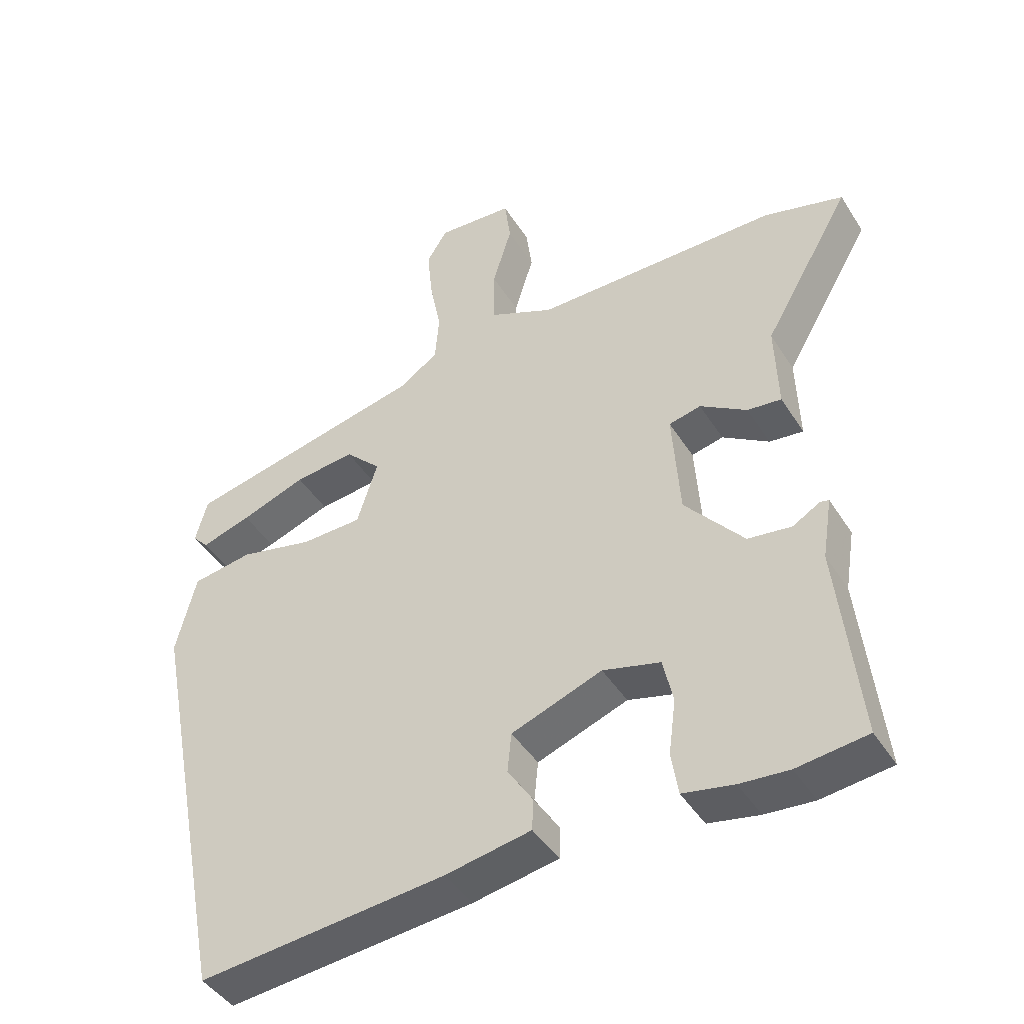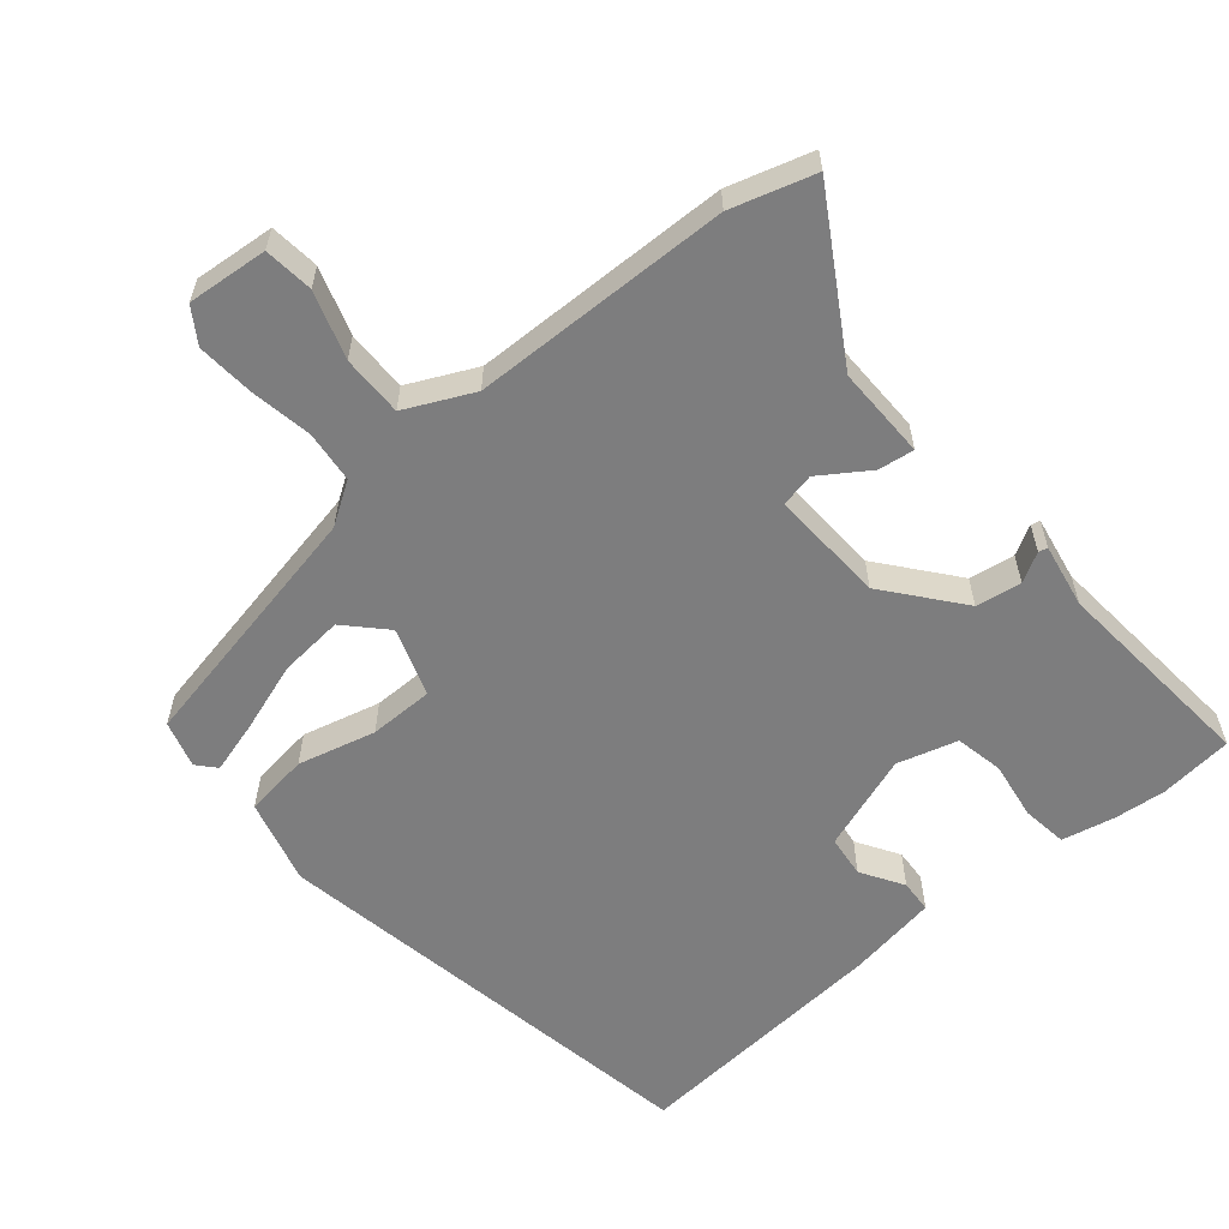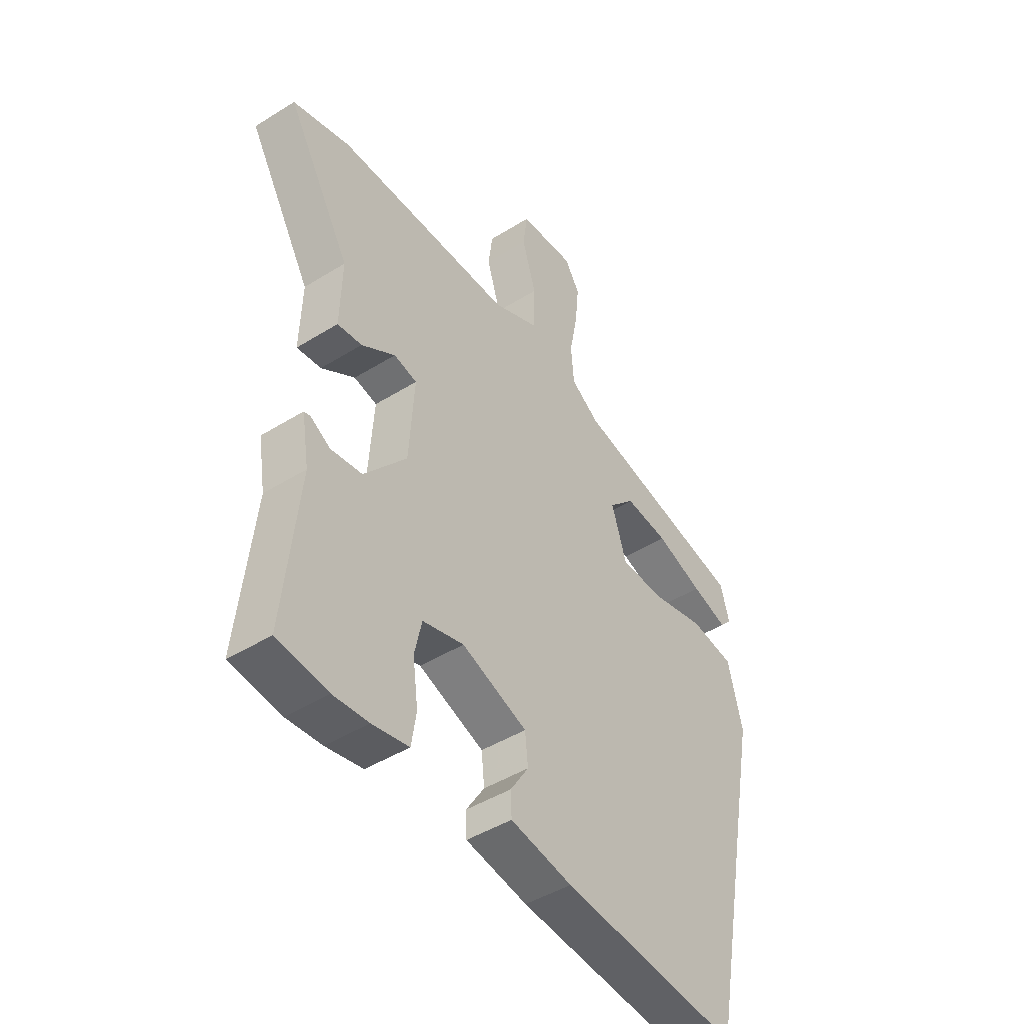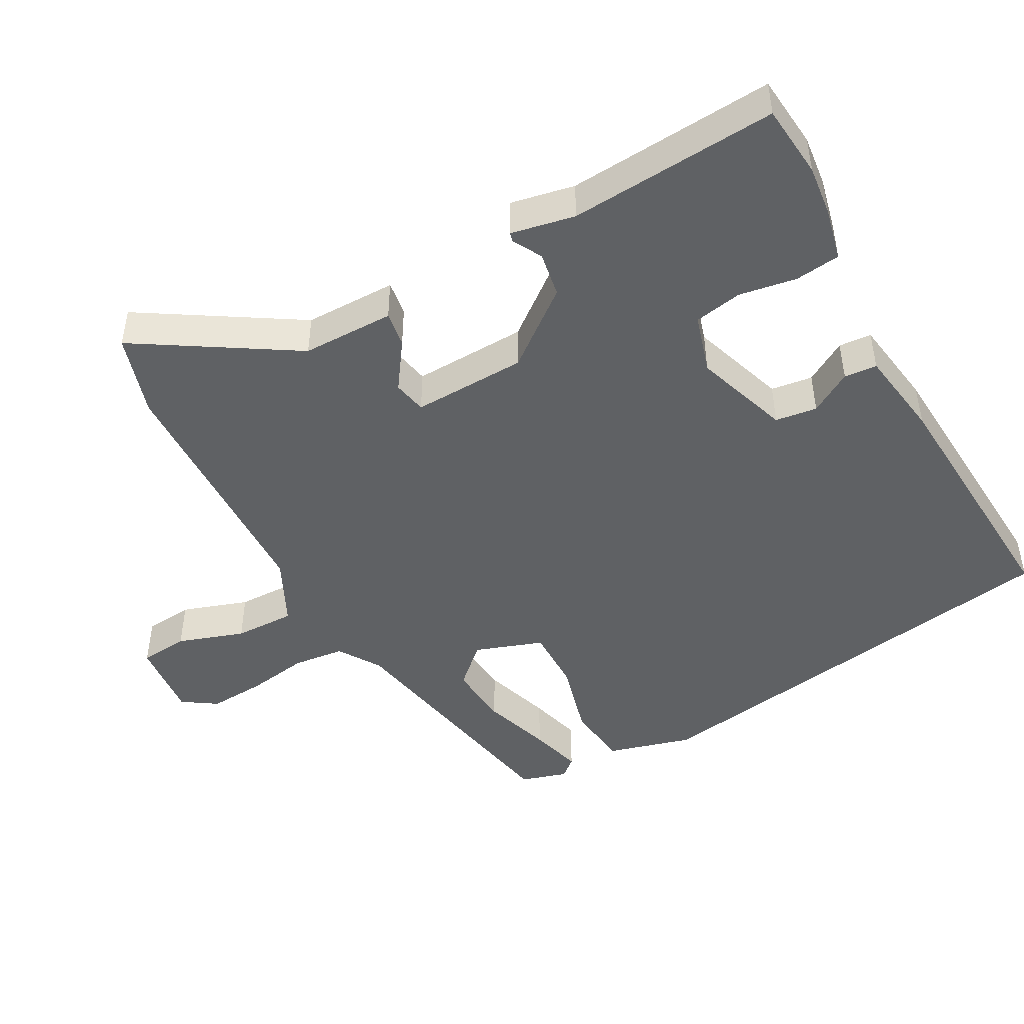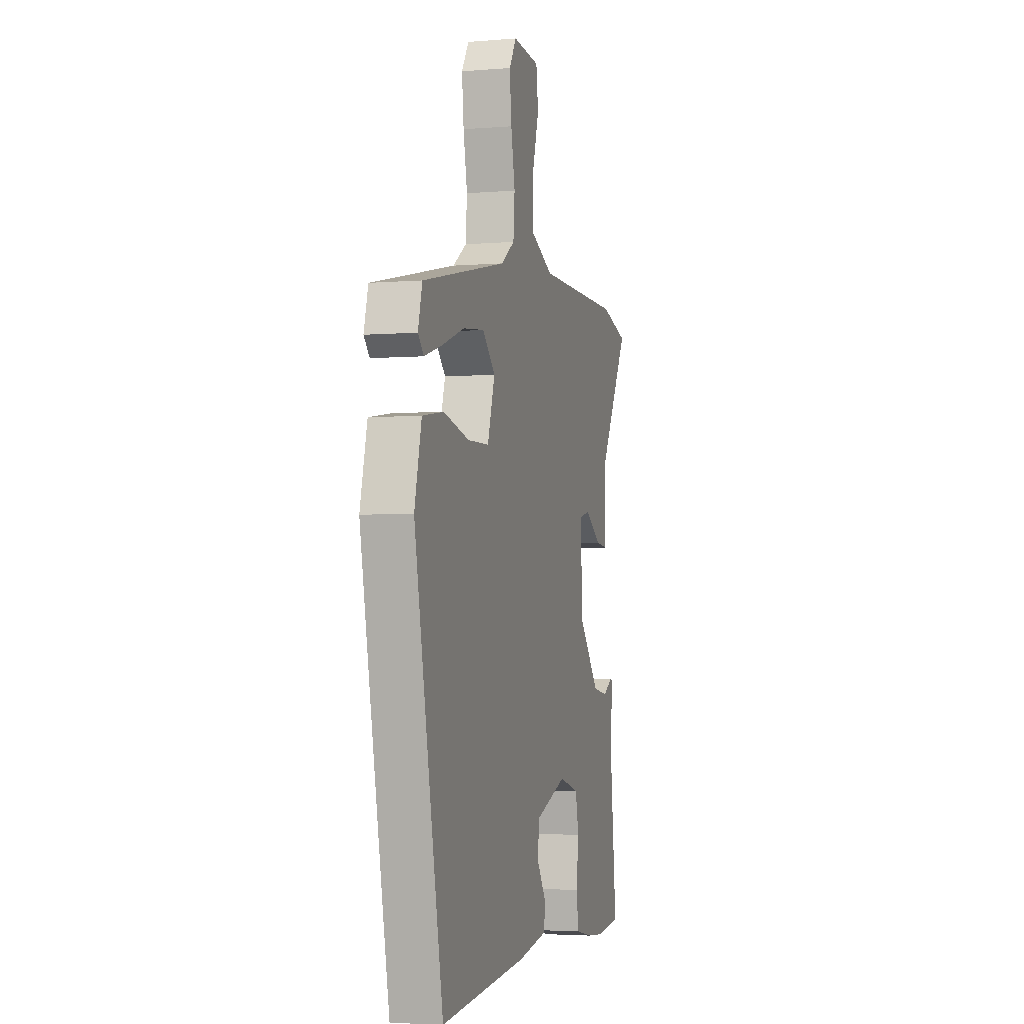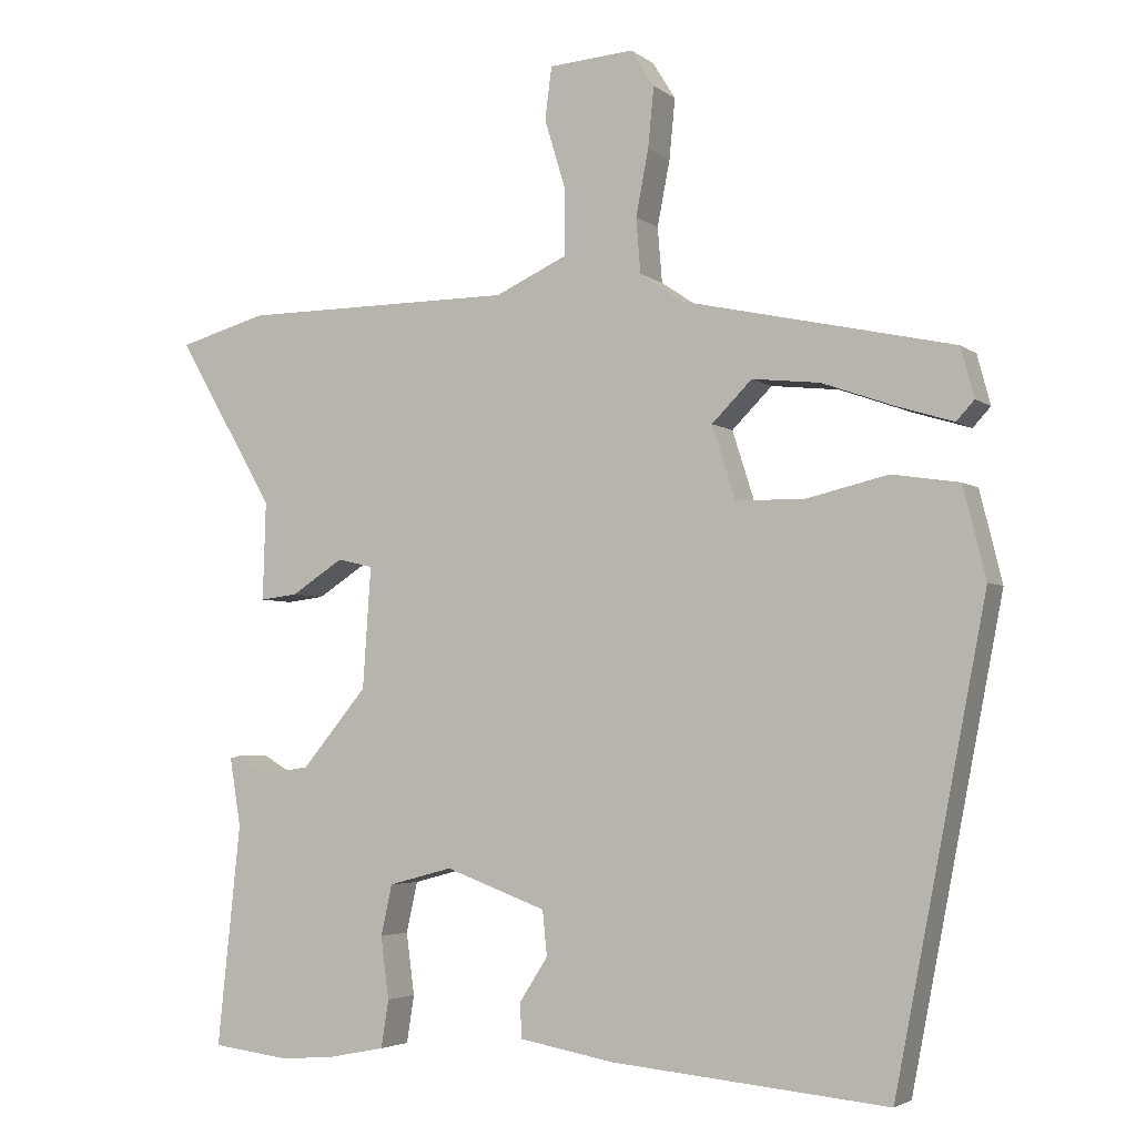
<metadata>
{"format":"obj","ext":"obj","renderer":"f3d","projection":"perspective","resolution":1024,"background":"white","views":[{"elev":-44.1,"azim":30.2,"up":"+Z"},{"elev":-59.2,"azim":39.0,"up":"+Y"},{"elev":-45.4,"azim":125.7,"up":"+Z"},{"elev":-46.5,"azim":117.0,"up":"+Y"},{"elev":-3.5,"azim":-74.6,"up":"+Z"},{"elev":-3.9,"azim":-154.7,"up":"+Z"}]}
</metadata>
<code>
v 0.547 0.07 -0.494
v 0.442 0.07 -0.507
v 0.369 0.07 -0.501
v 0.293 0.07 -0.486
v 0.283 0.07 -0.422
v 0.294 0.07 -0.339
v 0.279 0.07 -0.271
v 0.193 0.07 -0.248
v 0.057 0.07 -0.298
v 0.051 0.07 -0.358
v 0.089 0.07 -0.417
v 0.087 0.07 -0.464
v -0.041 0.07 -0.487
v -0.412 0.07 -0.522
v -0.535 0.07 0.107
v -0.505 0.07 0.229
v -0.414 0.07 0.243
v -0.303 0.07 0.217
v -0.211 0.07 0.219
v -0.18 0.07 0.317
v -0.234 0.07 0.371
v -0.325 0.07 0.361
v -0.423 0.07 0.326
v -0.498 0.07 0.303
v -0.522 0.07 0.329
v -0.504 0.07 0.396
v -0.141 0.07 0.476
v -0.082 0.07 0.516
v -0.076 0.07 0.59
v -0.093 0.07 0.678
v -0.101 0.07 0.759
v -0.07 0.07 0.809
v 0.045 0.07 0.801
v 0.054 0.07 0.731
v 0.025 0.07 0.635
v 0.026 0.07 0.548
v 0.123 0.07 0.504
v 0.491 0.07 0.503
v 0.61 0.07 0.47
v 0.478 0.07 0.243
v 0.482 0.07 0.111
v 0.431 0.07 0.117
v 0.361 0.07 0.162
v 0.313 0.07 0.151
v 0.324 0.07 -0.012
v 0.412 0.07 -0.117
v 0.477 0.07 -0.126
v 0.518 0.07 -0.102
v 0.531 0.07 -0.105
v 0.516 0.07 -0.197
v 0.547 0 -0.494
v 0.442 0 -0.507
v 0.369 0 -0.501
v 0.293 0 -0.486
v 0.283 0 -0.422
v 0.294 0 -0.339
v 0.279 0 -0.271
v 0.193 0 -0.248
v 0.057 0 -0.298
v 0.051 0 -0.358
v 0.089 0 -0.417
v 0.087 0 -0.464
v -0.041 0 -0.487
v -0.412 0 -0.522
v -0.535 0 0.107
v -0.505 0 0.229
v -0.414 0 0.243
v -0.303 0 0.217
v -0.211 0 0.219
v -0.18 0 0.317
v -0.234 0 0.371
v -0.325 0 0.361
v -0.423 0 0.326
v -0.498 0 0.303
v -0.522 0 0.329
v -0.504 0 0.396
v -0.141 0 0.476
v -0.082 0 0.516
v -0.076 0 0.59
v -0.093 0 0.678
v -0.101 0 0.759
v -0.07 0 0.809
v 0.045 0 0.801
v 0.054 0 0.731
v 0.025 0 0.635
v 0.026 0 0.548
v 0.123 0 0.504
v 0.491 0 0.503
v 0.61 0 0.47
v 0.478 0 0.243
v 0.482 0 0.111
v 0.431 0 0.117
v 0.361 0 0.162
v 0.313 0 0.151
v 0.324 0 -0.012
v 0.412 0 -0.117
v 0.477 0 -0.126
v 0.518 0 -0.102
v 0.531 0 -0.105
v 0.516 0 -0.197
f 47 48 49 50
f 4 5 6
f 3 4 6
f 2 3 6
f 1 2 6
f 50 1 6
f 47 50 6
f 46 47 6
f 45 46 6 7
f 44 45 7 8
f 40 41 42 43
f 40 43 44
f 39 40 44
f 38 39 44
f 37 38 44
f 44 8 9
f 37 44 9
f 36 37 9
f 33 34 35
f 32 33 35
f 31 32 35
f 30 31 35
f 29 30 35
f 28 29 35 36
f 36 9 10
f 28 36 10
f 27 28 10
f 25 26 27
f 24 25 27
f 23 24 27
f 22 23 27
f 21 22 27
f 20 21 27
f 16 17 18
f 15 16 18
f 14 15 18
f 13 14 18
f 12 13 18
f 12 18 19
f 10 11 12
f 10 12 19 20
f 10 20 27
f 100 99 98 97
f 56 55 54
f 56 54 53
f 56 53 52
f 56 52 51
f 56 51 100
f 56 100 97
f 56 97 96
f 57 56 96 95
f 58 57 95 94
f 93 92 91 90
f 94 93 90
f 94 90 89
f 94 89 88
f 94 88 87
f 59 58 94
f 59 94 87
f 59 87 86
f 85 84 83
f 85 83 82
f 85 82 81
f 85 81 80
f 85 80 79
f 86 85 79 78
f 60 59 86
f 60 86 78
f 60 78 77
f 77 76 75
f 77 75 74
f 77 74 73
f 77 73 72
f 77 72 71
f 77 71 70
f 68 67 66
f 68 66 65
f 68 65 64
f 68 64 63
f 68 63 62
f 69 68 62
f 62 61 60
f 70 69 62 60
f 77 70 60
f 1 51 52 2
f 2 52 53 3
f 3 53 54 4
f 4 54 55 5
f 5 55 56 6
f 6 56 57 7
f 7 57 58 8
f 8 58 59 9
f 9 59 60 10
f 10 60 61 11
f 11 61 62 12
f 12 62 63 13
f 13 63 64 14
f 14 64 65 15
f 15 65 66 16
f 16 66 67 17
f 17 67 68 18
f 18 68 69 19
f 19 69 70 20
f 20 70 71 21
f 21 71 72 22
f 22 72 73 23
f 23 73 74 24
f 24 74 75 25
f 25 75 76 26
f 26 76 77 27
f 27 77 78 28
f 28 78 79 29
f 29 79 80 30
f 30 80 81 31
f 31 81 82 32
f 32 82 83 33
f 33 83 84 34
f 34 84 85 35
f 35 85 86 36
f 36 86 87 37
f 37 87 88 38
f 38 88 89 39
f 39 89 90 40
f 40 90 91 41
f 41 91 92 42
f 42 92 93 43
f 43 93 94 44
f 44 94 95 45
f 45 95 96 46
f 46 96 97 47
f 47 97 98 48
f 48 98 99 49
f 49 99 100 50
f 50 100 51 1

</code>
